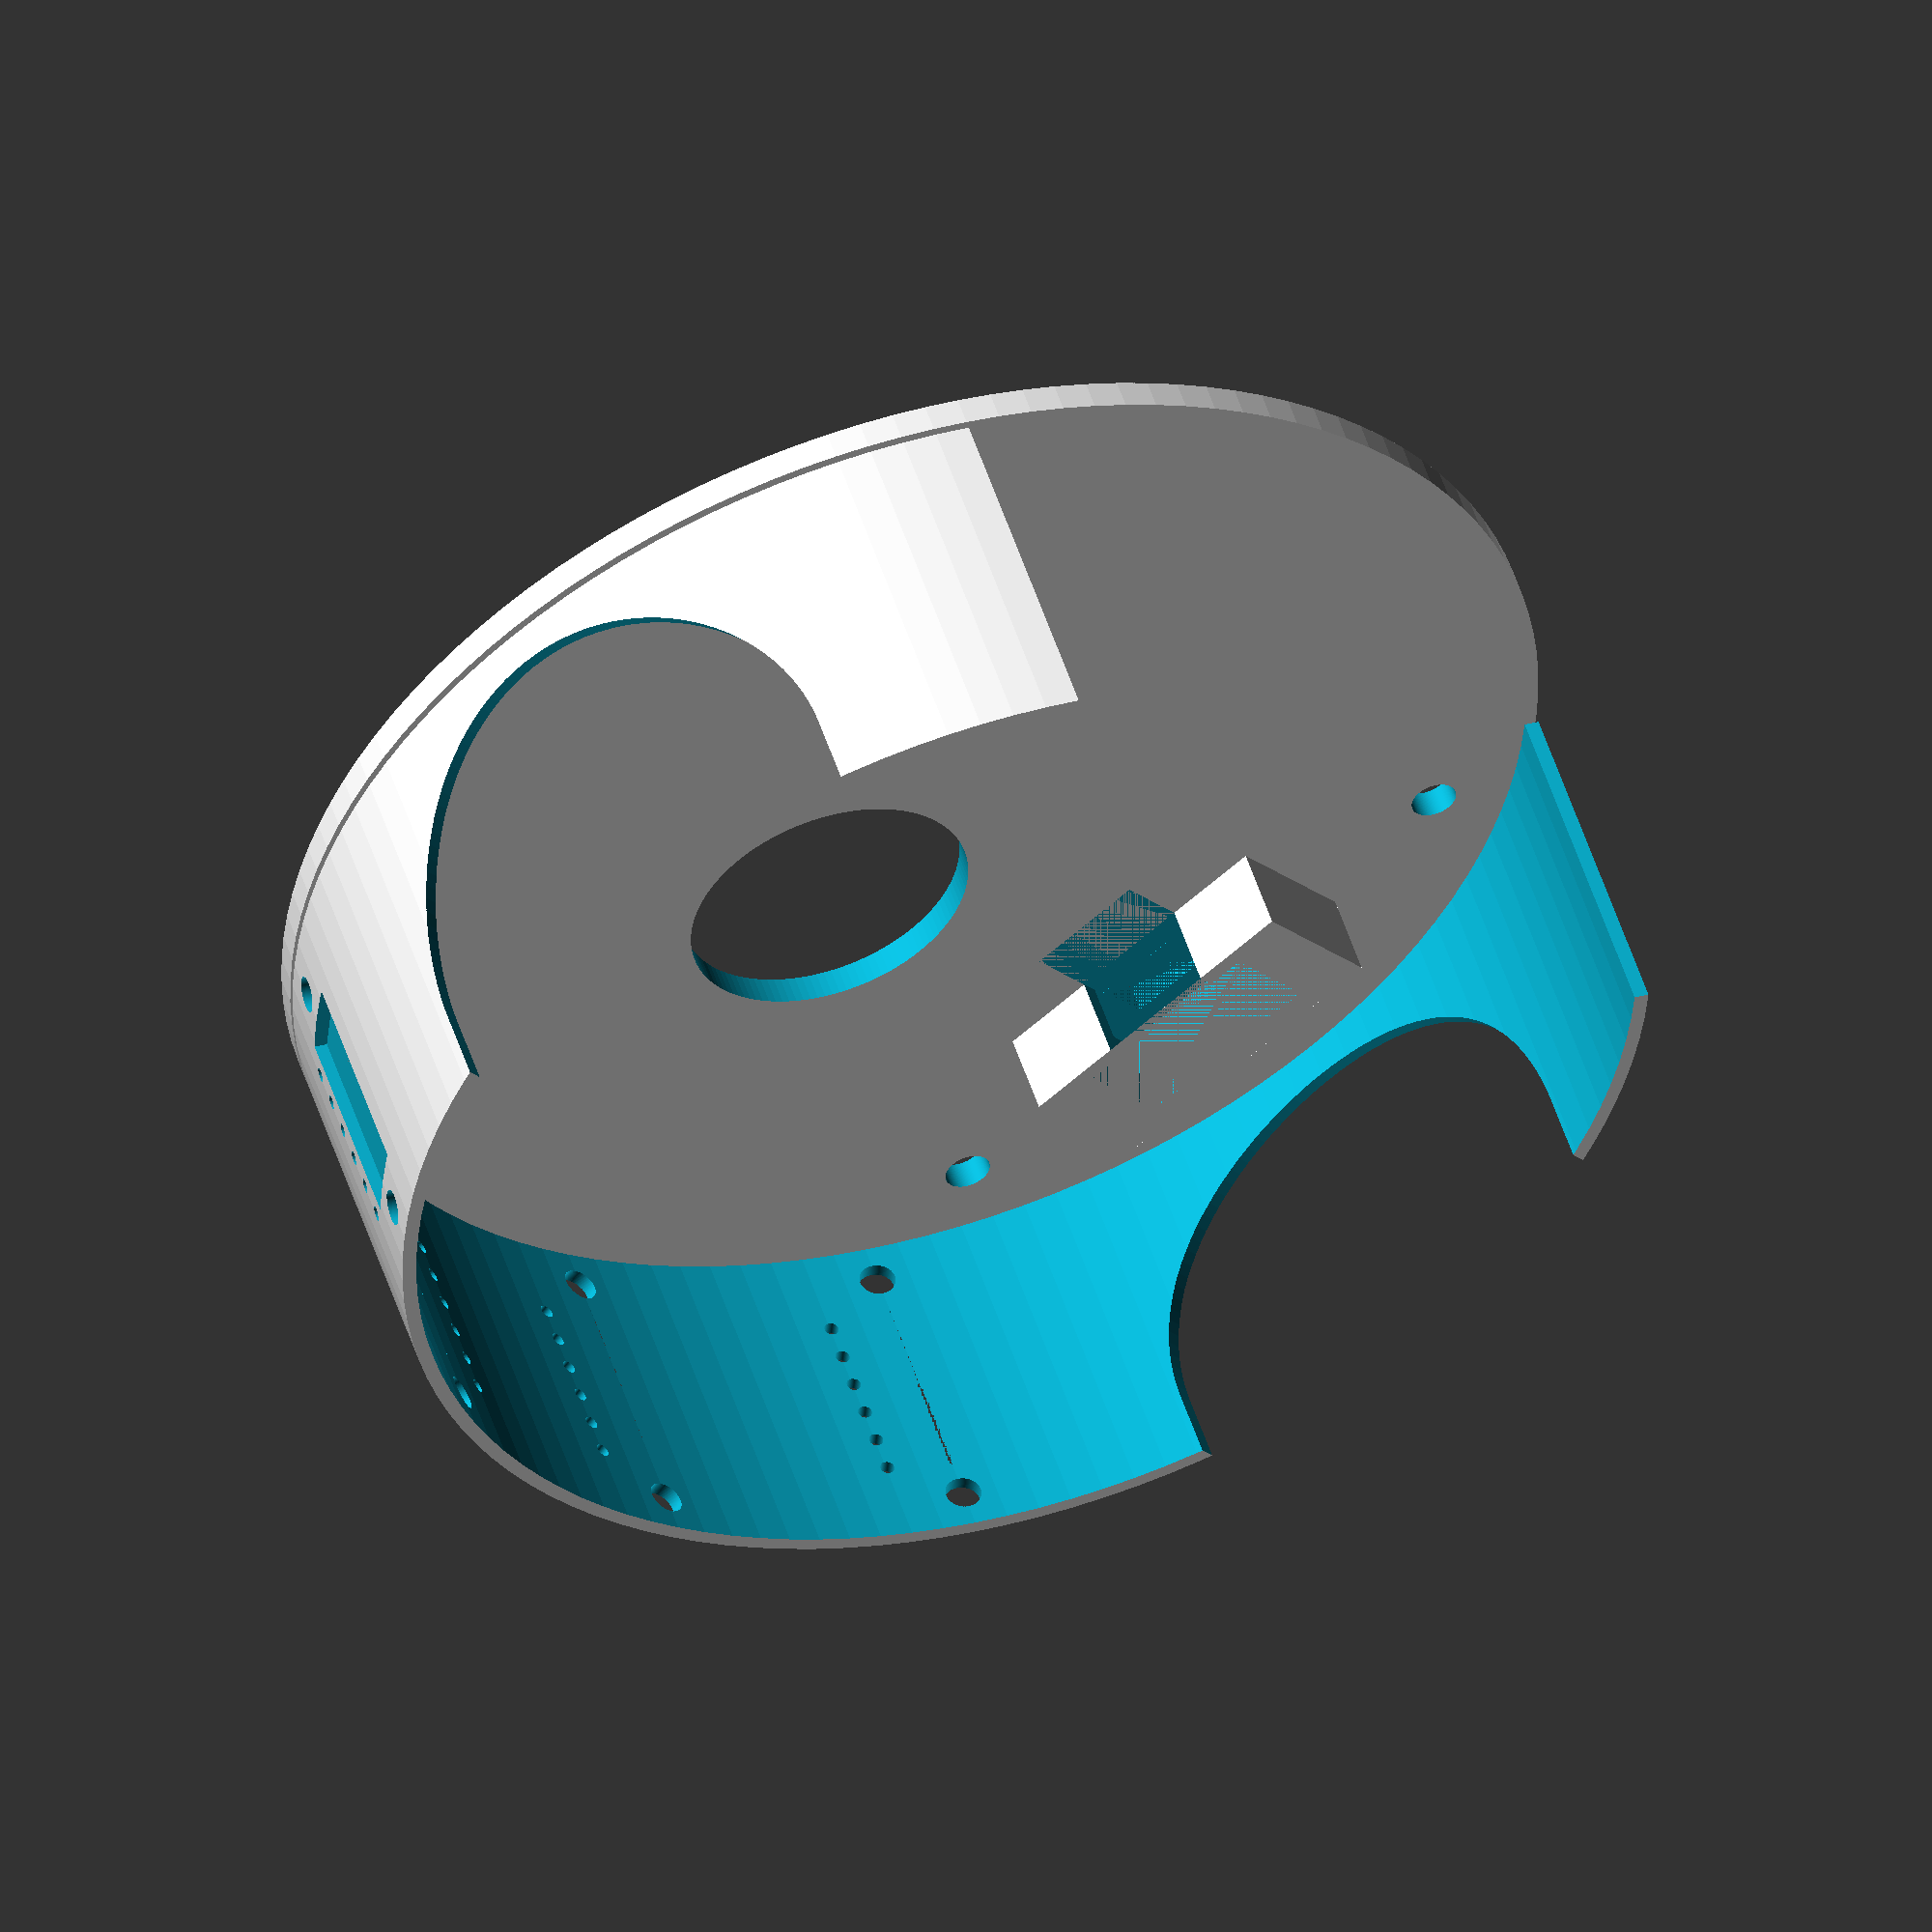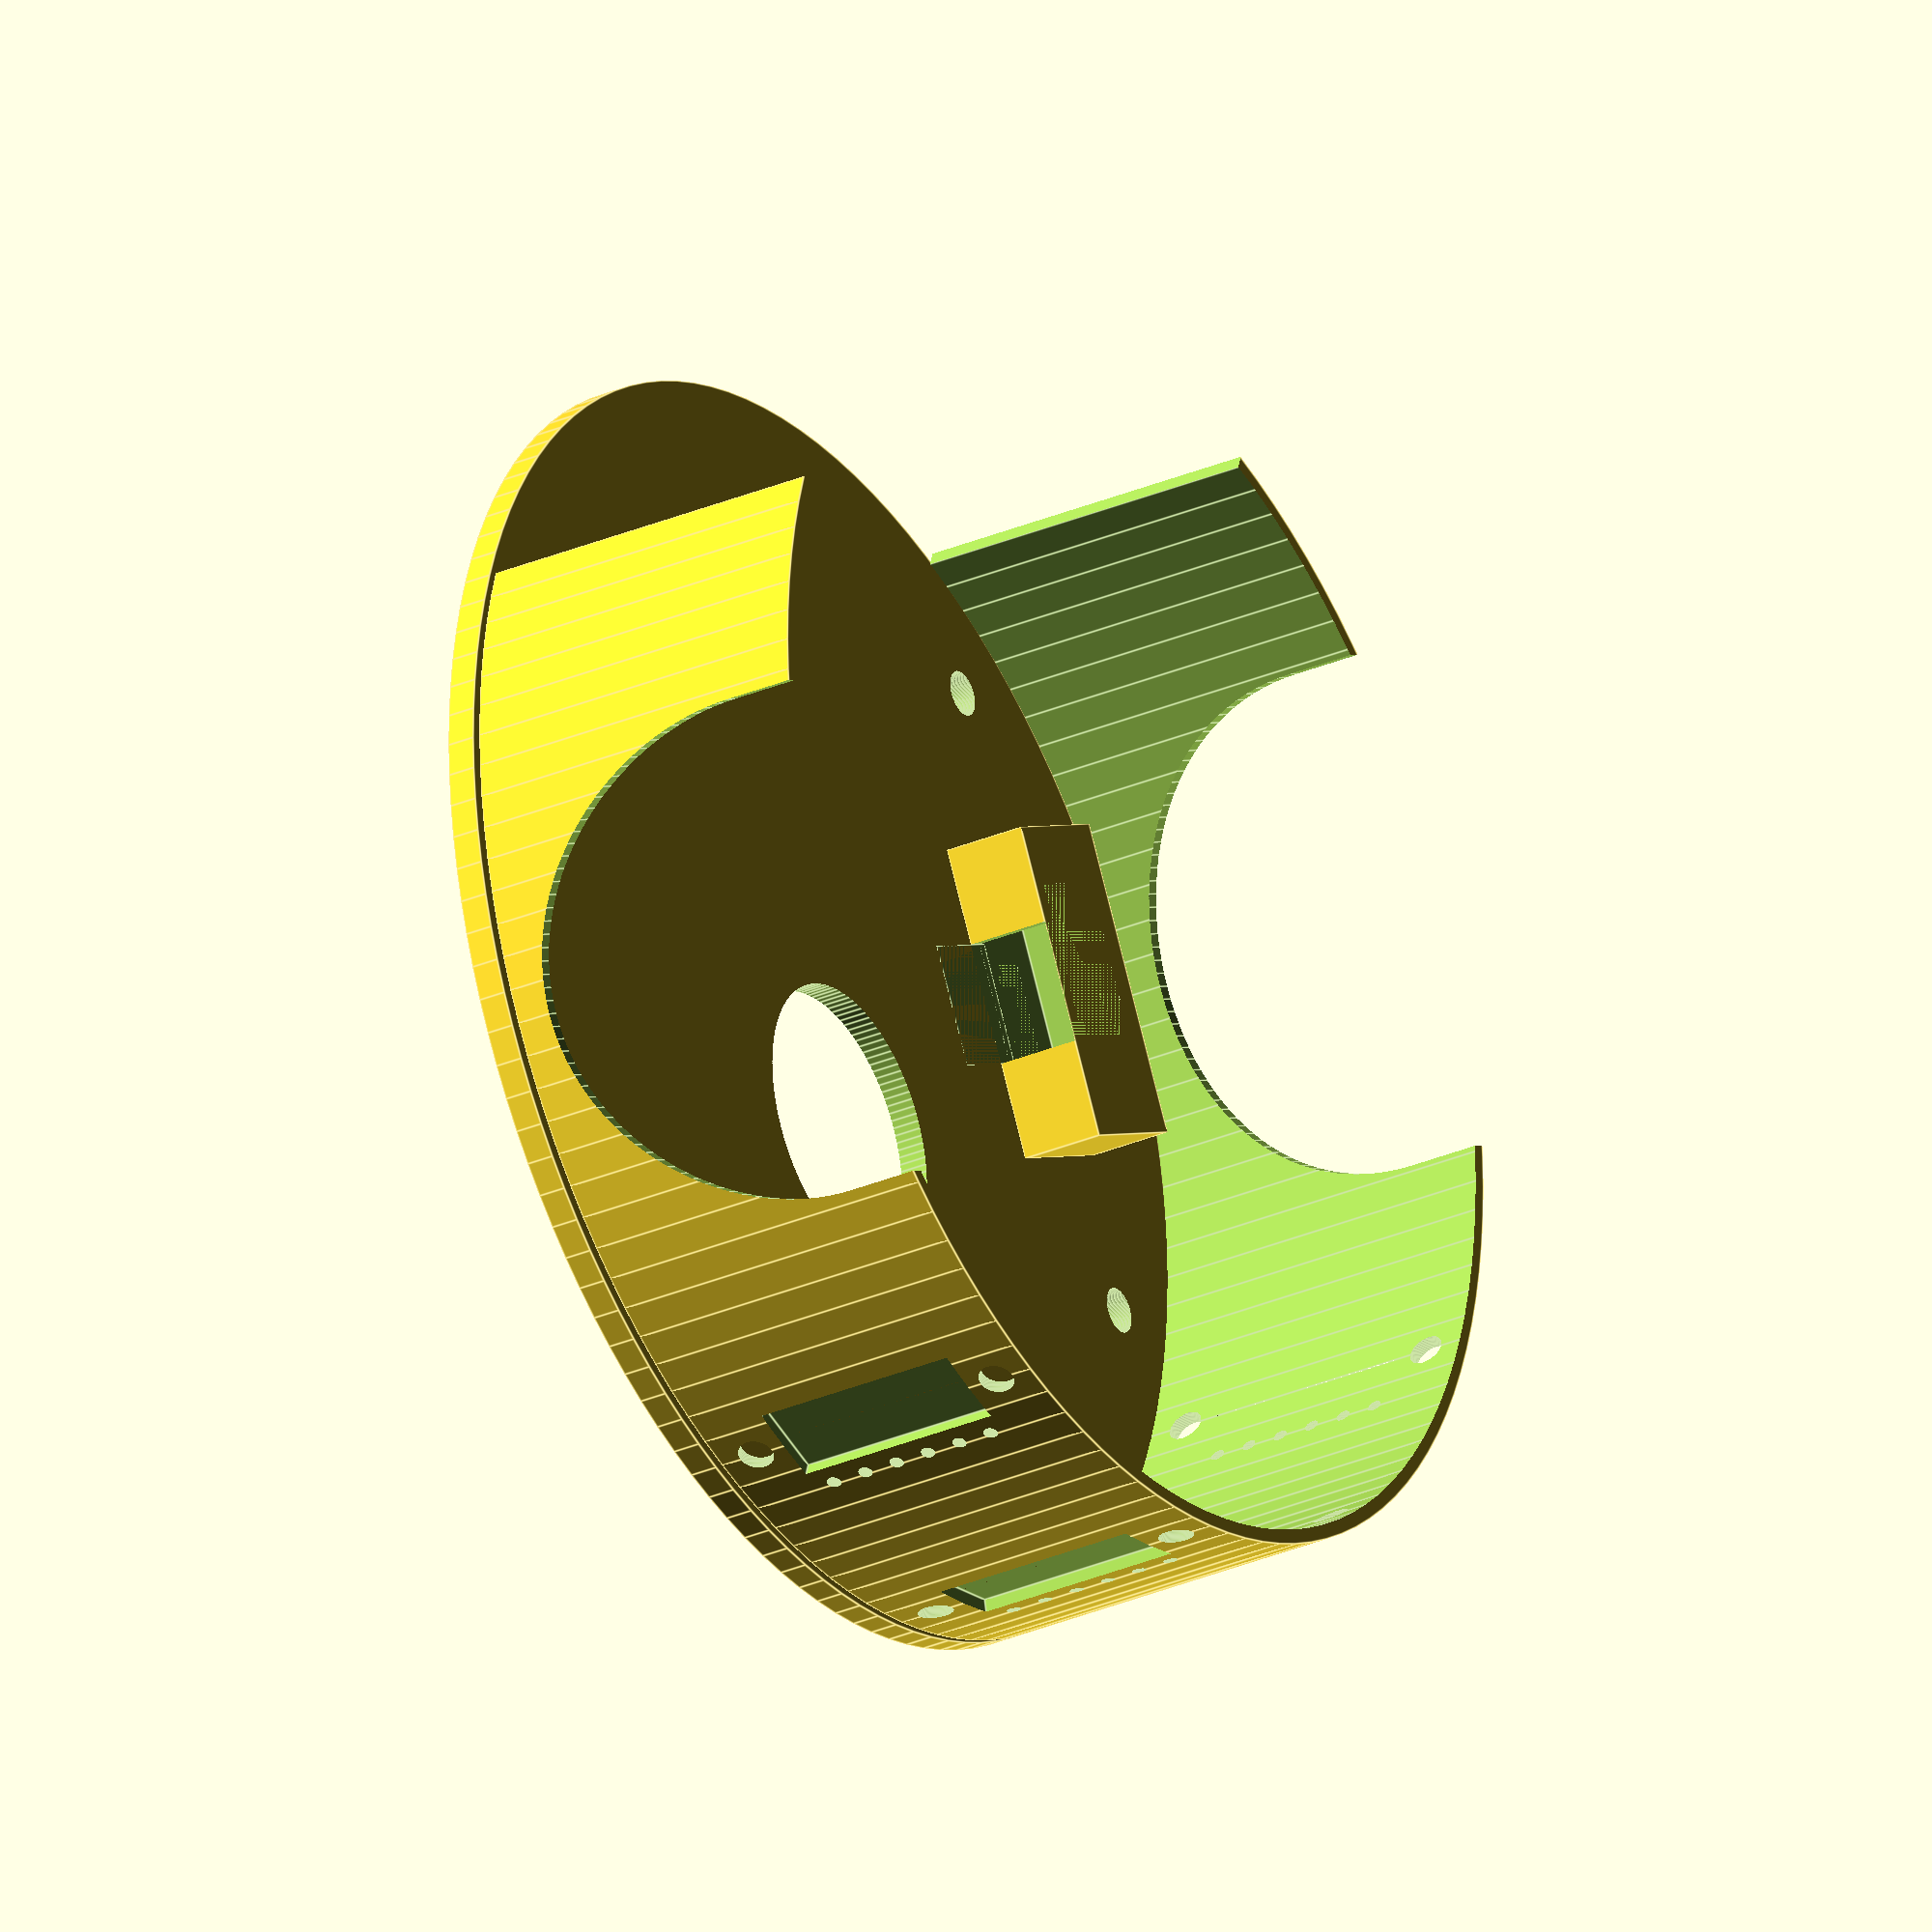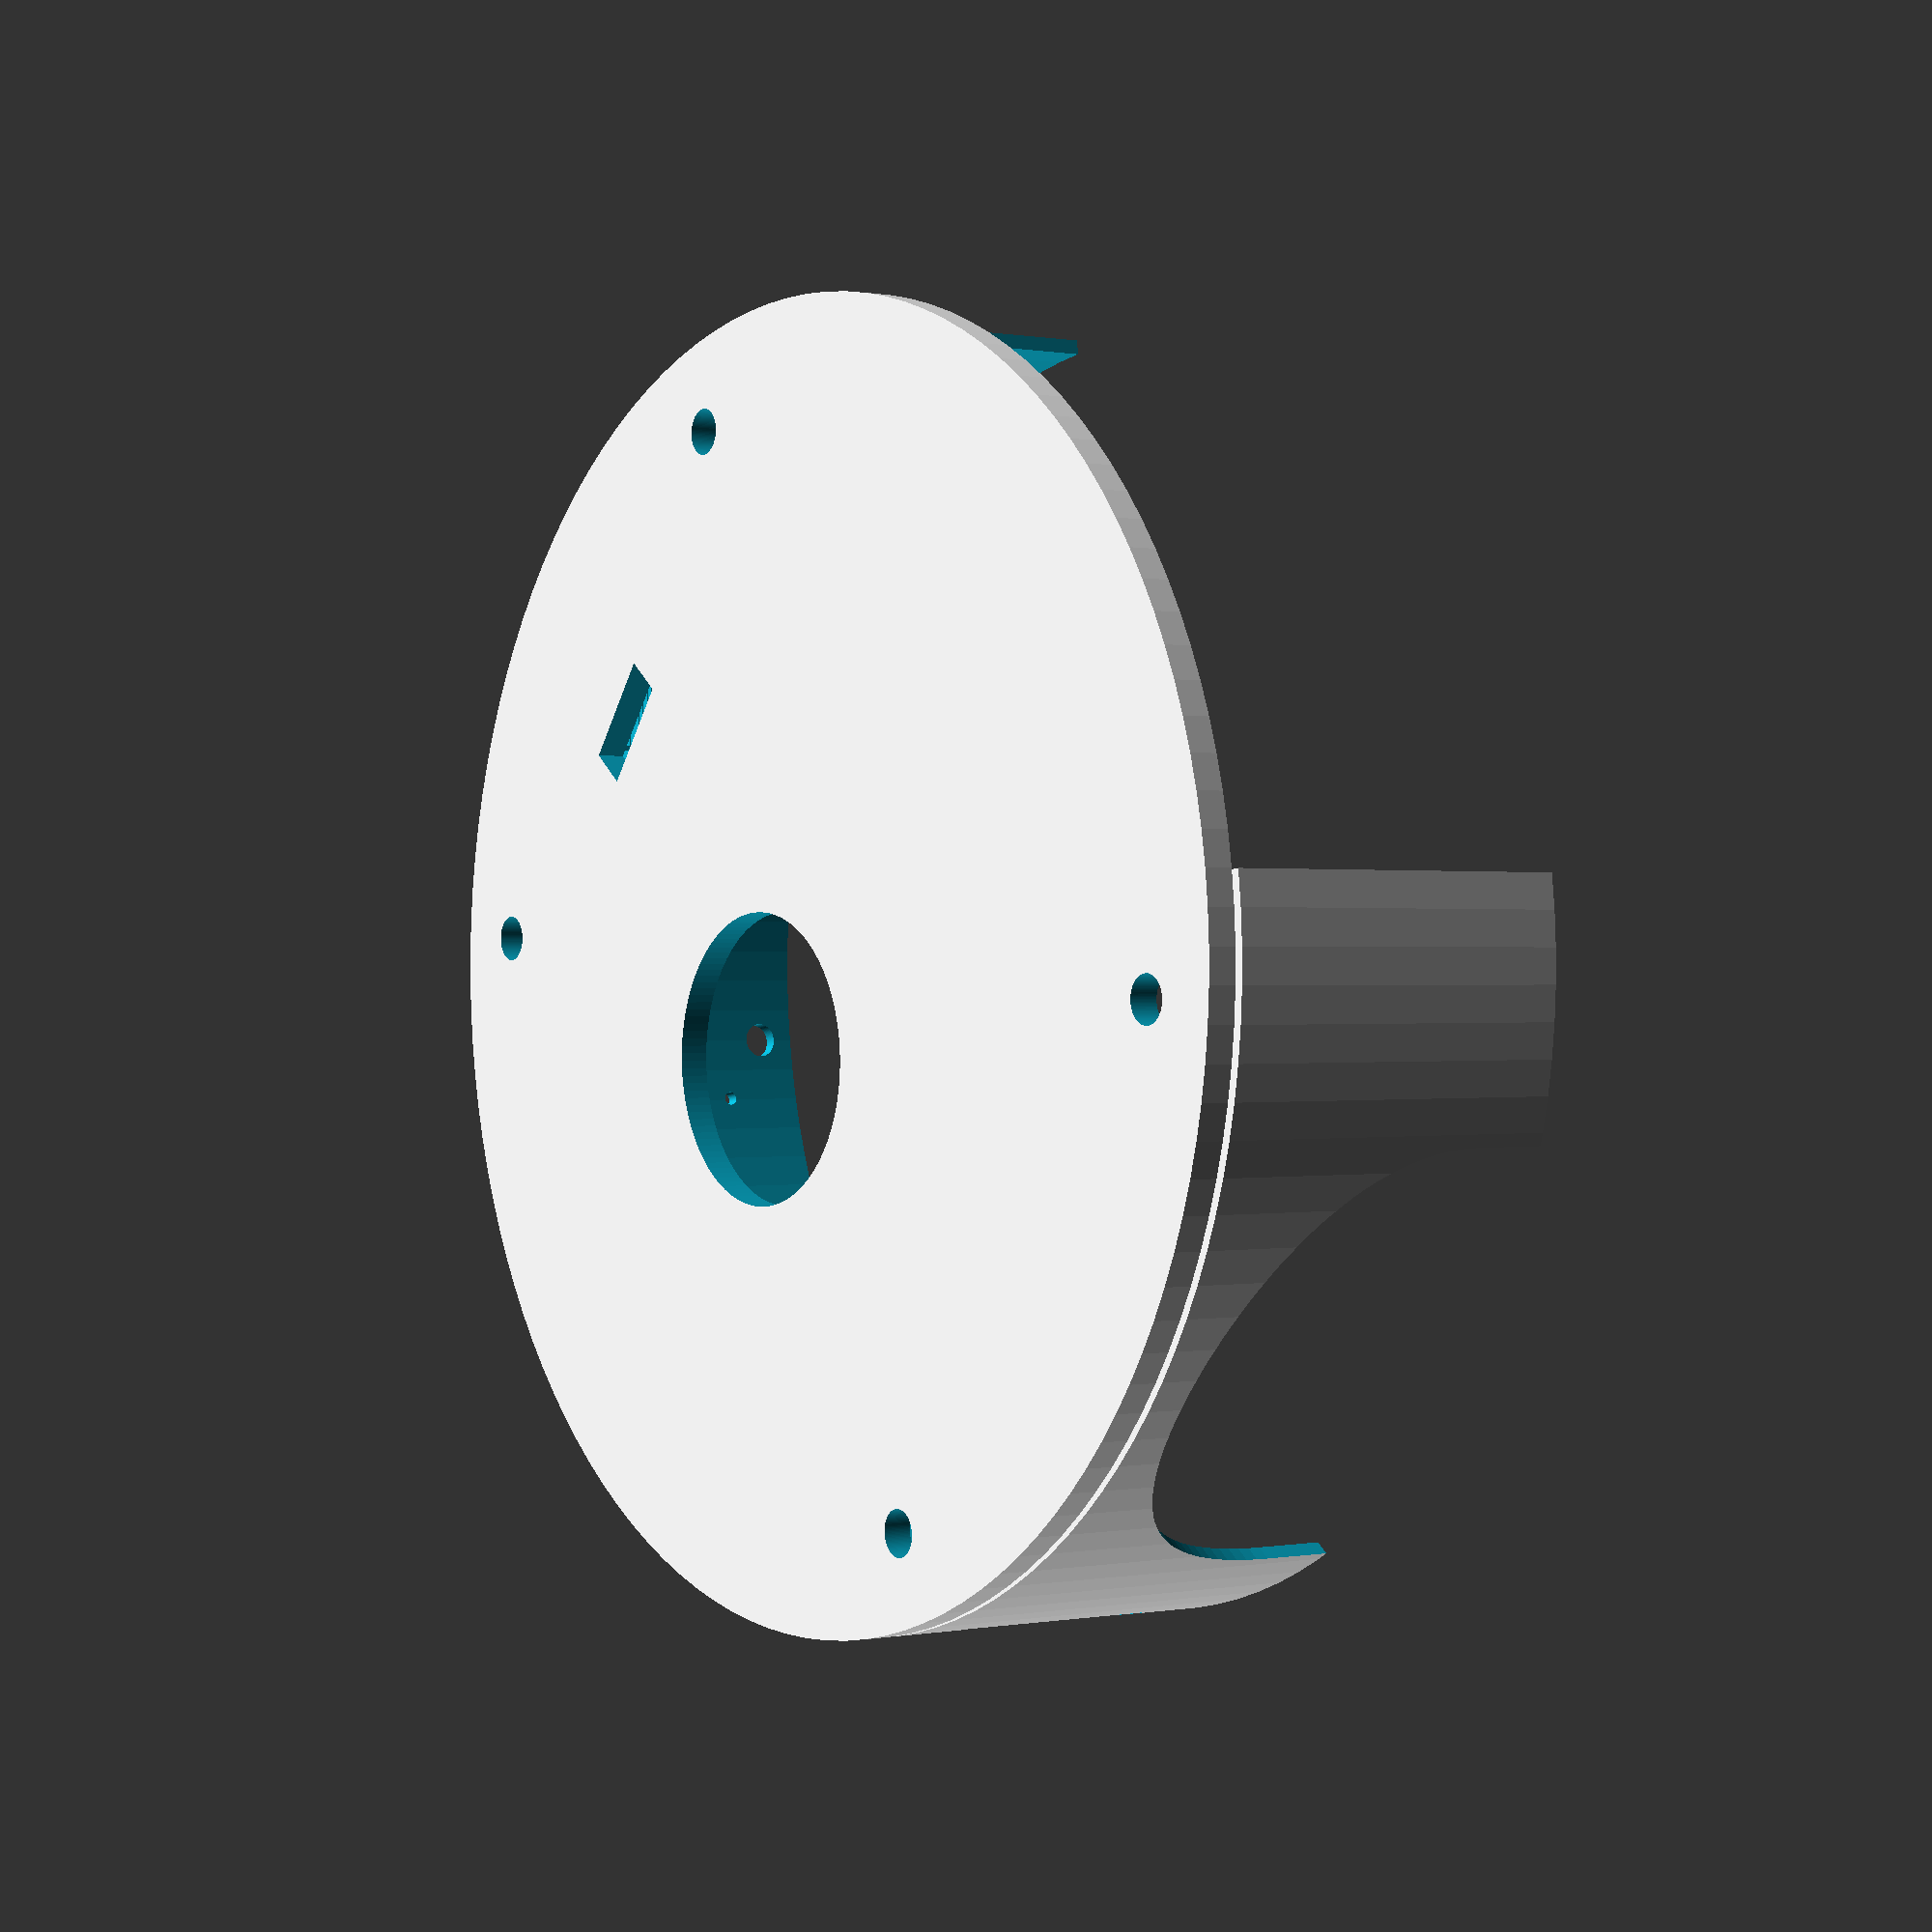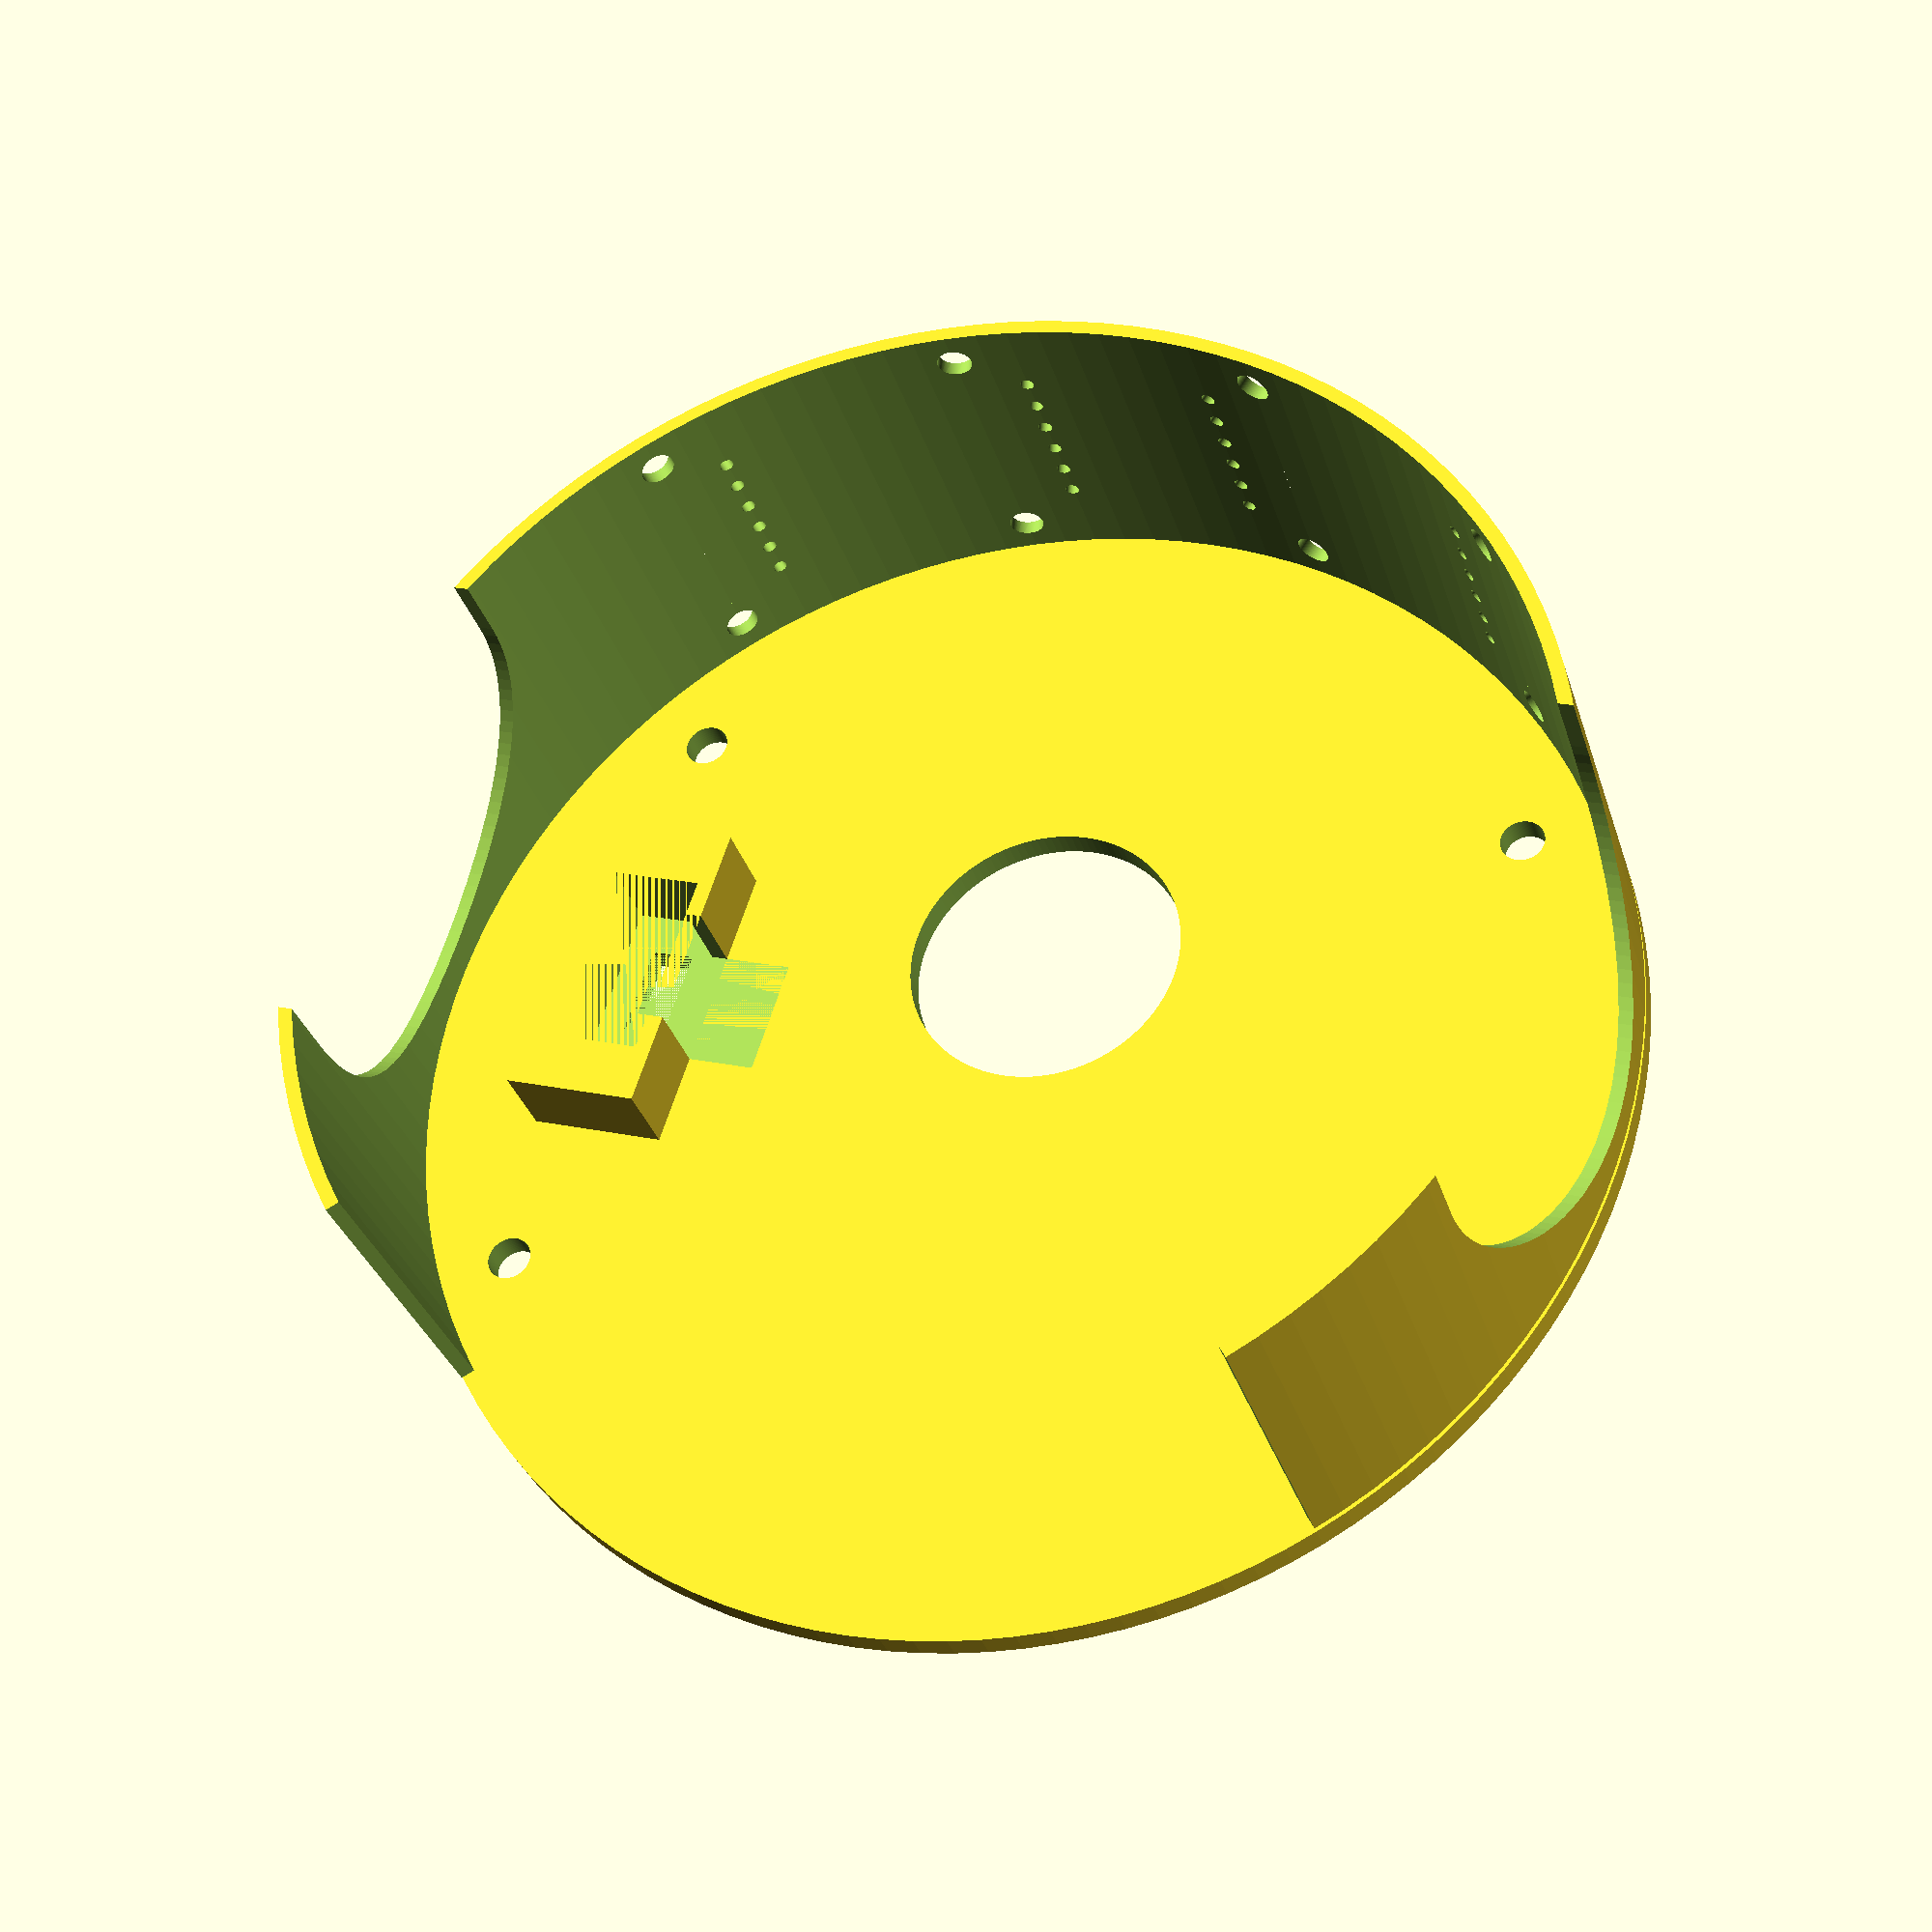
<openscad>
$fn=120;

difference(){
cylinder(d=90,h=25);
translate([0,0,-1])cylinder(d=88,h=27);
translate([0,0,20])rotate([0,90,0])    
cylinder(d=35,h=100,center=true);
translate([0,0,37.5])    
cube([100,35,35],center=true);
translate([0,0,-1])rotate([0,0,45])
cube([50,50,50]);

for(i=[-45:30:45])
{
rotate([0,0,i])    
{
translate([0,-42,22.25])rotate([90,0,0])
cylinder(d=2.5,h=5); 
translate([0,-42,2.75])rotate([90,0,0])
cylinder(d=2.5,h=5);
translate([0,-45,12.5])   
cube([6,2,15],center=true);   
translate([-4.5*sign(i),-42,6.35])rotate([90,0,0])
pin20mil(6,1,6);

}
}

}

module pin20mil(n,d_paso,h_paso)
for (i=[1:n]){
    translate([0,(i-1)*2.54,0])cylinder(d=d_paso,h=h_paso);
}

$fn=120;
gap=0.2;
rotate([0,0,180])
translate([0,0,-2.5])
difference(){

union(){
cylinder(d=90,h=2);
translate([-34,-11,2])
cube(size=[10,22,6]);   
}

translate([0,8,-1])cylinder(d=20,h=4);

translate([32,22,-1])cylinder(d=3.2,h=15);
translate([32,-22,-1])cylinder(d=3.2,h=15);
translate([-32,22,-1])cylinder(d=3.2,h=15);
translate([-32,-22,-1])cylinder(d=3.2,h=15);

//translate([0,-10,0])

translate([-32,-6.9,2])
cube(size=[6.8,13.8,6]); 

translate([-26,-4.25,2])
cube(size=[7,8.5,6]); 

translate([-29.95,-4,-1])
cube(size=[3.2,8,3]);

}

</openscad>
<views>
elev=308.1 azim=49.8 roll=342.4 proj=o view=wireframe
elev=210.1 azim=152.6 roll=237.9 proj=o view=edges
elev=180.0 azim=142.5 roll=304.9 proj=p view=wireframe
elev=212.2 azim=18.0 roll=164.0 proj=p view=solid
</views>
